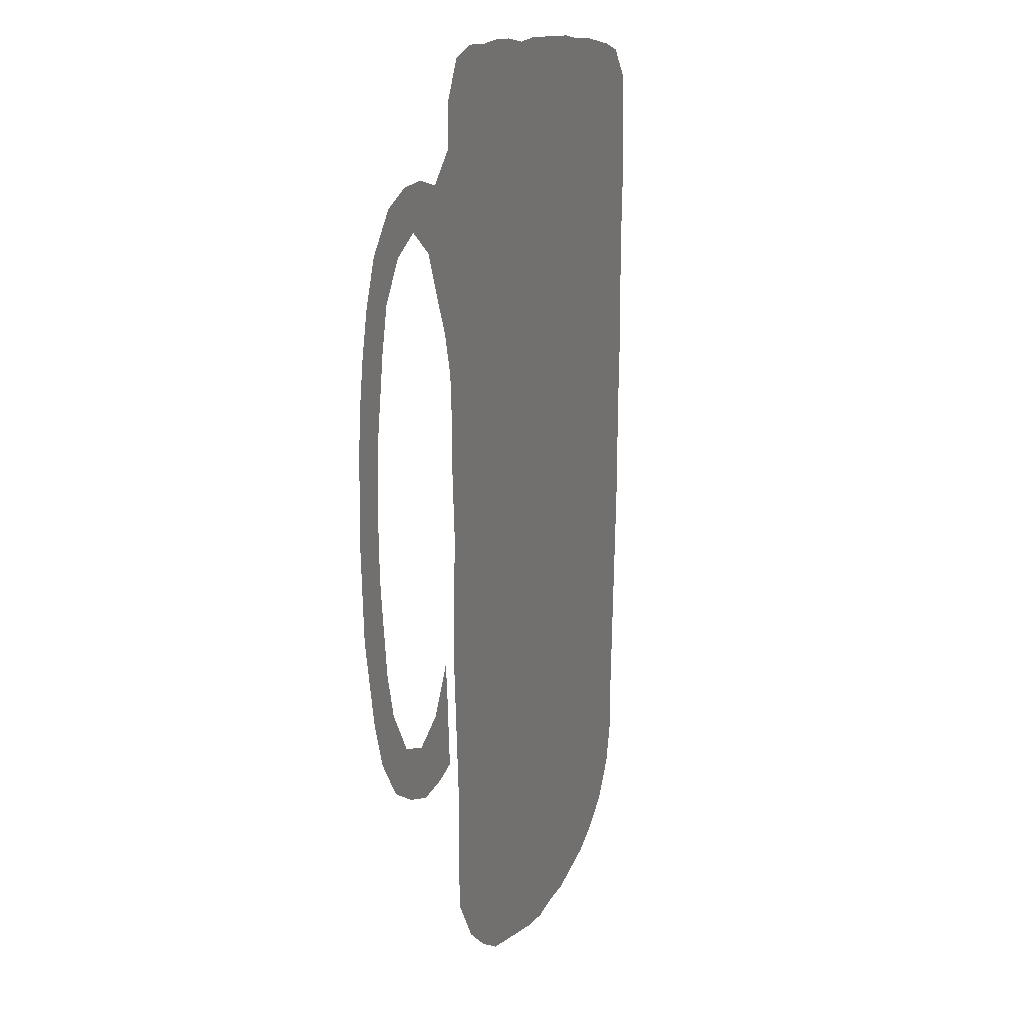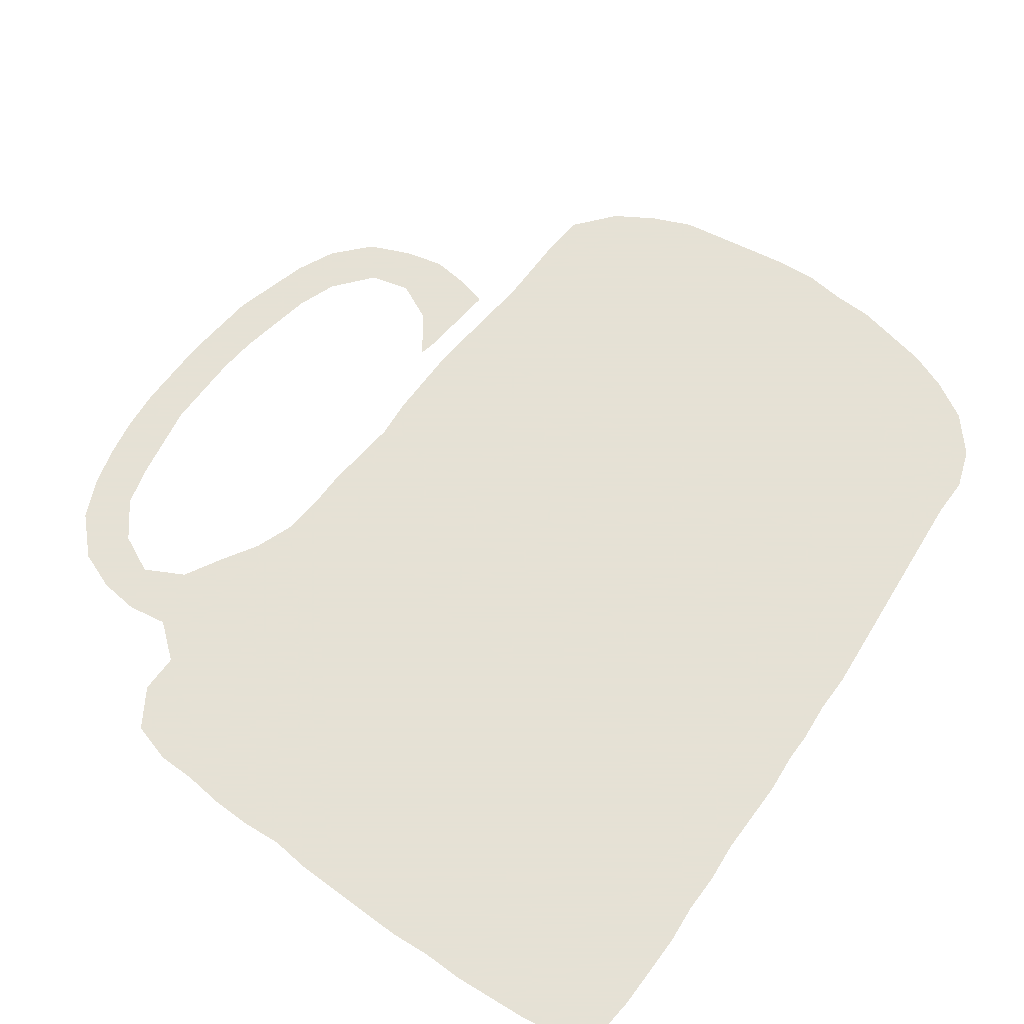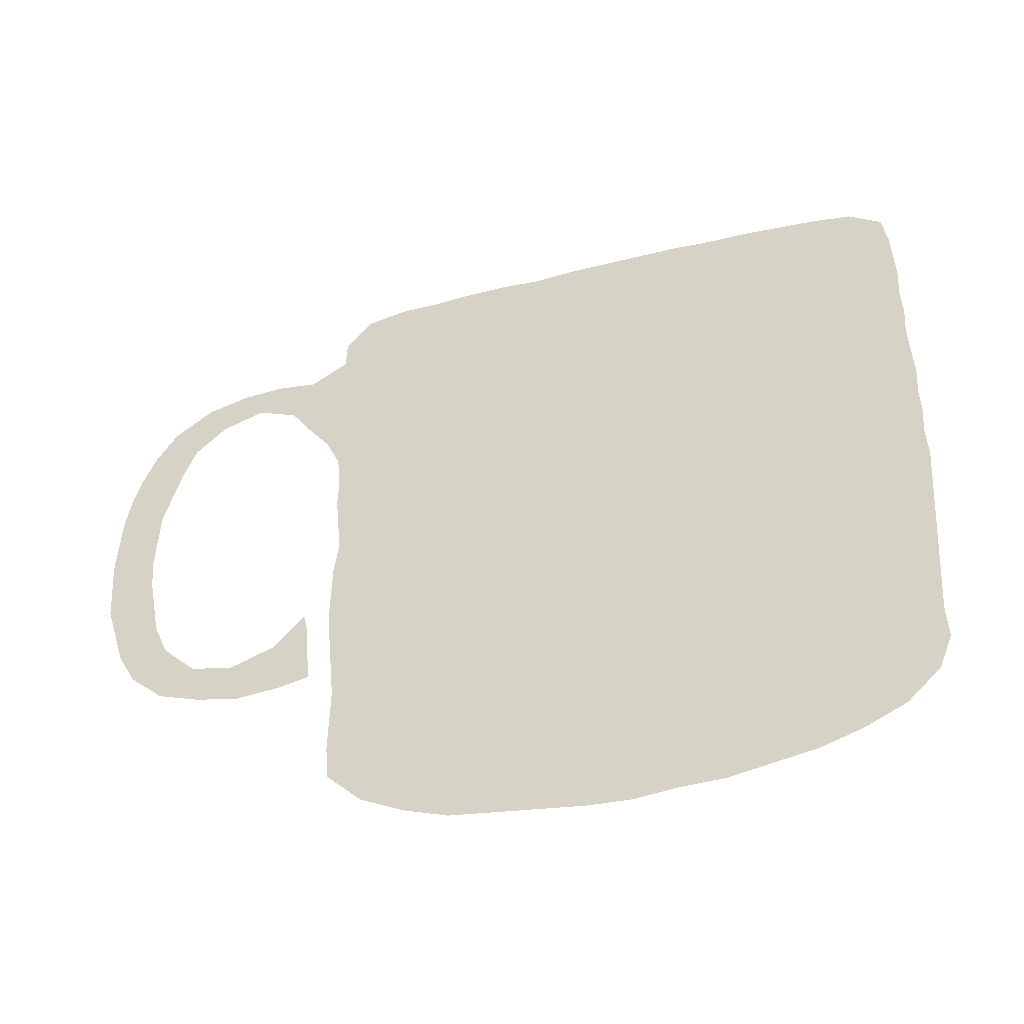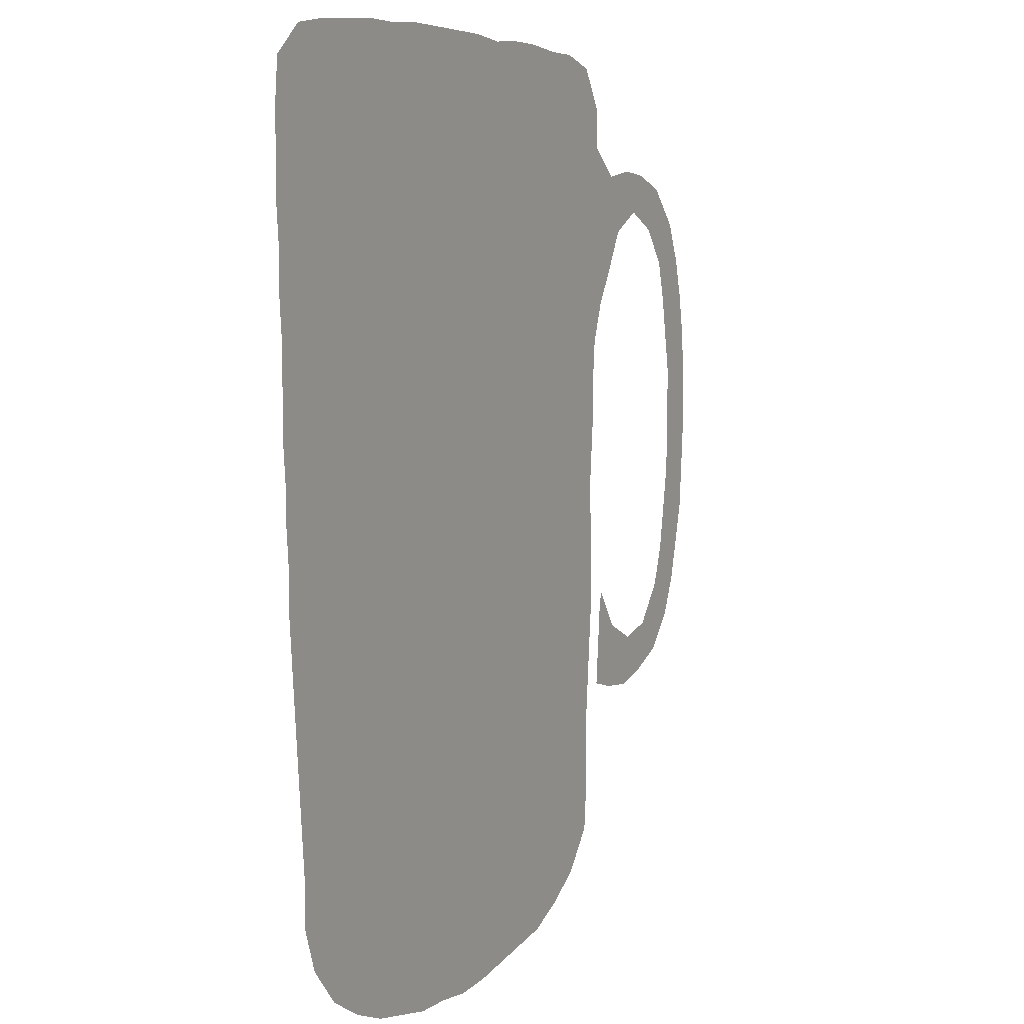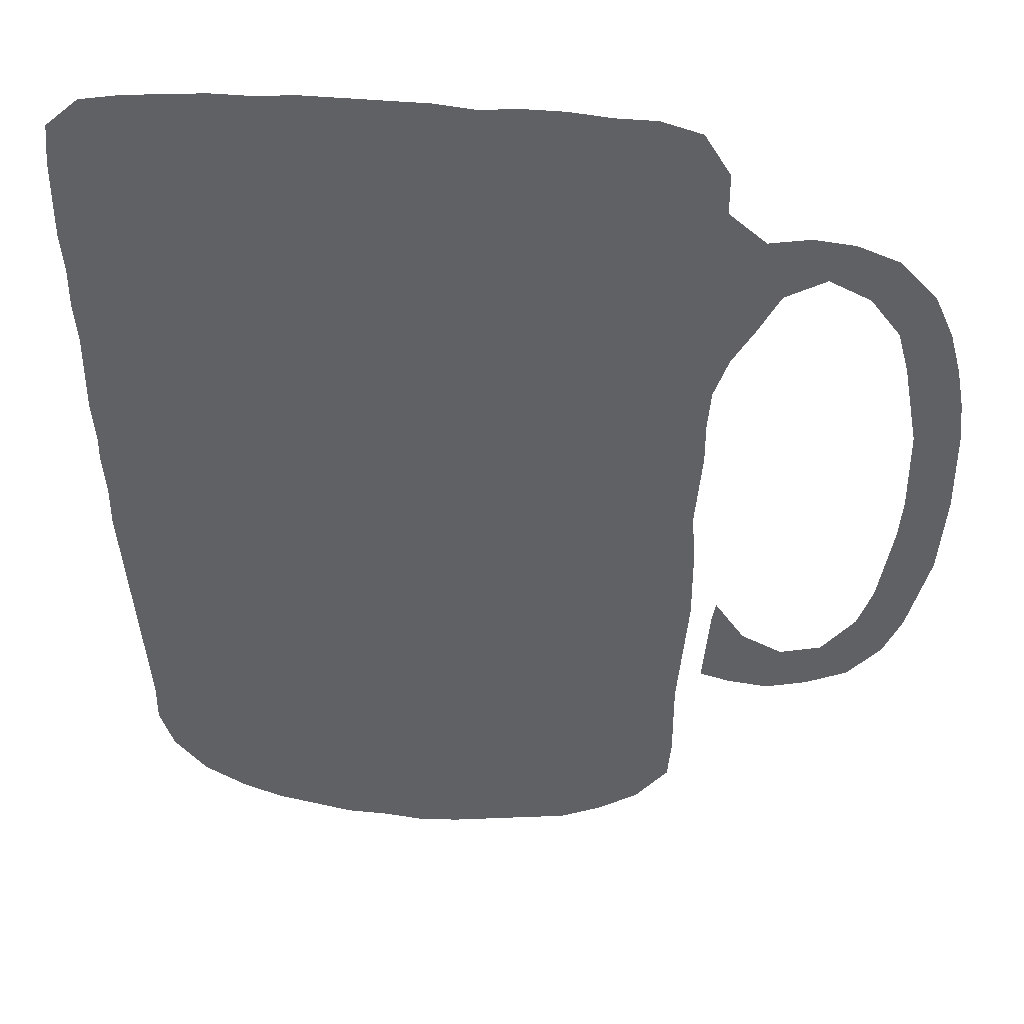
<metadata>
{"format":"obj","ext":"obj","renderer":"f3d","projection":"perspective","resolution":1024,"background":"white","views":[{"elev":11.9,"azim":107.1,"up":"+Y"},{"elev":64.9,"azim":-143.4,"up":"+Z"},{"elev":-55.7,"azim":-165.4,"up":"+Y"},{"elev":5.4,"azim":-62.7,"up":"+Y"},{"elev":40.5,"azim":6.7,"up":"+Y"}]}
</metadata>
<code>
v 0.01176 0.5608 0
v 0.007843 0.6039 0
v 0.007843 0.6471 0
v 0.007843 0.6902 0
v 0.003922 0.7333 0
v 0.003922 0.7765 0
v 0 0.8196 0
v 0 0.8628 0
v 0 0.9059 0
v 0.003922 0.949 0
v 0.03922 0.9804 0
v 0.08235 0.9882 0
v 0.1255 0.9922 0
v 0.1686 0.9961 0
v 0.2118 0.9961 0
v 0.2549 1 0
v 0.298 1 0
v 0.3412 1 0
v 0.3843 1 0
v 0.4274 0.9961 0
v 0.4706 1 0
v 0.5137 1 0
v 0.5569 0.9961 0
v 0.6 0.9961 0
v 0.6431 0.9843 0
v 0.6706 0.9412 0
v 0.6706 0.898 0
v 0.7098 0.8667 0
v 0.7529 0.8745 0
v 0.7961 0.8706 0
v 0.8392 0.8549 0
v 0.8784 0.8157 0
v 0.898 0.7725 0
v 0.9098 0.7294 0
v 0.9176 0.6863 0
v 0.9216 0.6431 0
v 0.9216 0.6 0
v 0.9216 0.5569 0
v 0.9176 0.5137 0
v 0.9137 0.4706 0
v 0.902 0.4274 0
v 0.8902 0.3843 0
v 0.8706 0.3412 0
v 0.8353 0.302 0
v 0.7922 0.2823 0
v 0.749 0.2706 0
v 0.7059 0.2745 0
v 0.6745 0.2823 0
v 0.6784 0.3255 0
v 0.6824 0.3686 0
v 0.6863 0.3882 0
v 0.7177 0.3451 0
v 0.7608 0.3255 0
v 0.8039 0.3372 0
v 0.8392 0.3804 0
v 0.8549 0.4235 0
v 0.8628 0.4667 0
v 0.8706 0.5098 0
v 0.8745 0.5529 0
v 0.8745 0.5961 0
v 0.8745 0.6392 0
v 0.8667 0.6824 0
v 0.8588 0.7255 0
v 0.8471 0.7686 0
v 0.8157 0.8078 0
v 0.7725 0.8275 0
v 0.7294 0.8039 0
v 0.7059 0.7608 0
v 0.6824 0.7216 0
v 0.6667 0.6784 0
v 0.6627 0.6353 0
v 0.6627 0.5922 0
v 0.6588 0.549 0
v 0.6549 0.5059 0
v 0.6588 0.4627 0
v 0.6588 0.4196 0
v 0.6588 0.3765 0
v 0.6549 0.3333 0
v 0.651 0.2902 0
v 0.6471 0.2471 0
v 0.6471 0.2039 0
v 0.6471 0.1608 0
v 0.6431 0.1177 0
v 0.6078 0.07451 0
v 0.5647 0.04706 0
v 0.5216 0.02745 0
v 0.4784 0.01961 0
v 0.4353 0.01176 0
v 0.3922 0.003922 0
v 0.349 0 0
v 0.3059 0.003922 0
v 0.2627 0.003922 0
v 0.2196 0.01176 0
v 0.1765 0.01961 0
v 0.1333 0.03529 0
v 0.0902 0.05882 0
v 0.0549 0.09804 0
v 0.03922 0.1412 0
v 0.03922 0.1843 0
v 0.03529 0.2275 0
v 0.03137 0.2706 0
v 0.02745 0.3137 0
v 0.02353 0.3569 0
v 0.01961 0.4 0
v 0.01569 0.4431 0
v 0.01569 0.4863 0
v 0.01176 0.5294 0
f 7 13 8
f 9 11 10
f 91 100 93
f 96 99 97
f 95 99 96
f 93 100 99
f 8 13 12
f 8 12 9
f 9 12 11
f 97 99 98
f 42 55 43
f 74 105 75
f 4 71 18
f 91 93 92
f 91 101 100
f 94 99 95
f 93 99 94
f 74 106 105
f 80 88 87
f 80 87 81
f 75 105 104
f 27 69 68
f 7 14 13
f 6 14 7
f 6 15 14
f 4 16 5
f 5 15 6
f 5 16 15
f 4 18 17
f 4 17 16
f 1 107 74
f 74 107 106
f 39 58 40
f 40 58 57
f 40 57 41
f 1 74 73
f 1 73 72
f 37 60 38
f 22 27 23
f 22 69 27
f 80 89 88
f 89 91 90
f 82 84 83
f 82 85 84
f 81 85 82
f 81 87 86
f 81 86 85
f 75 104 76
f 76 103 77
f 76 104 103
f 78 103 102
f 77 103 78
f 46 53 47
f 47 52 49
f 47 53 52
f 45 53 46
f 33 63 34
f 33 64 63
f 34 63 62
f 23 27 24
f 1 72 2
f 2 72 71
f 41 57 56
f 42 56 55
f 41 56 42
f 38 60 59
f 39 59 58
f 38 59 39
f 20 69 21
f 21 69 22
f 79 101 91
f 79 102 101
f 78 102 79
f 79 89 80
f 79 91 89
f 43 54 44
f 43 55 54
f 44 54 45
f 45 54 53
f 50 52 51
f 49 52 50
f 31 65 32
f 32 65 64
f 32 64 33
f 30 65 31
f 24 27 26
f 24 26 25
f 27 68 28
f 28 68 67
f 28 67 29
f 20 70 69
f 19 70 20
f 18 70 19
f 18 71 70
f 36 61 37
f 37 61 60
f 34 62 35
f 35 61 36
f 35 62 61
f 3 71 4
f 2 71 3
f 47 49 48
f 29 66 30
f 29 67 66
f 30 66 65

</code>
